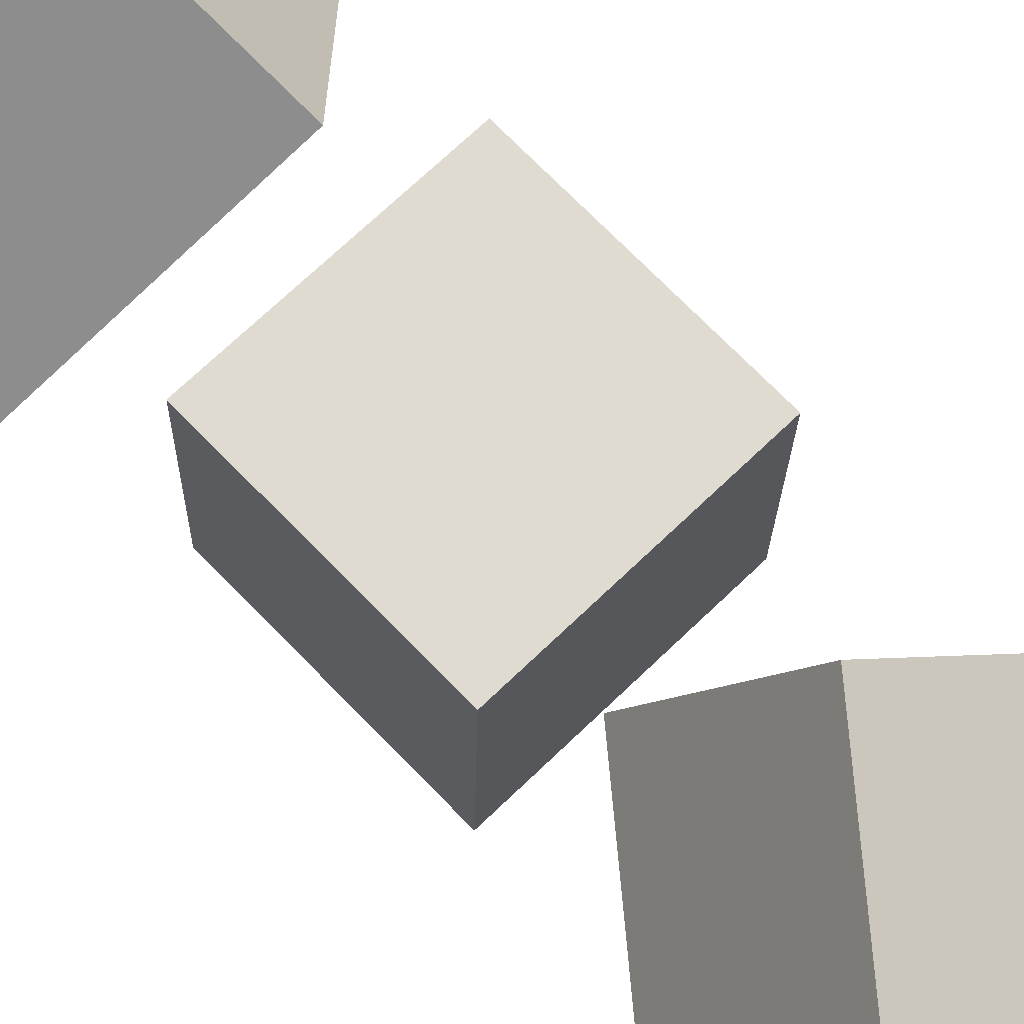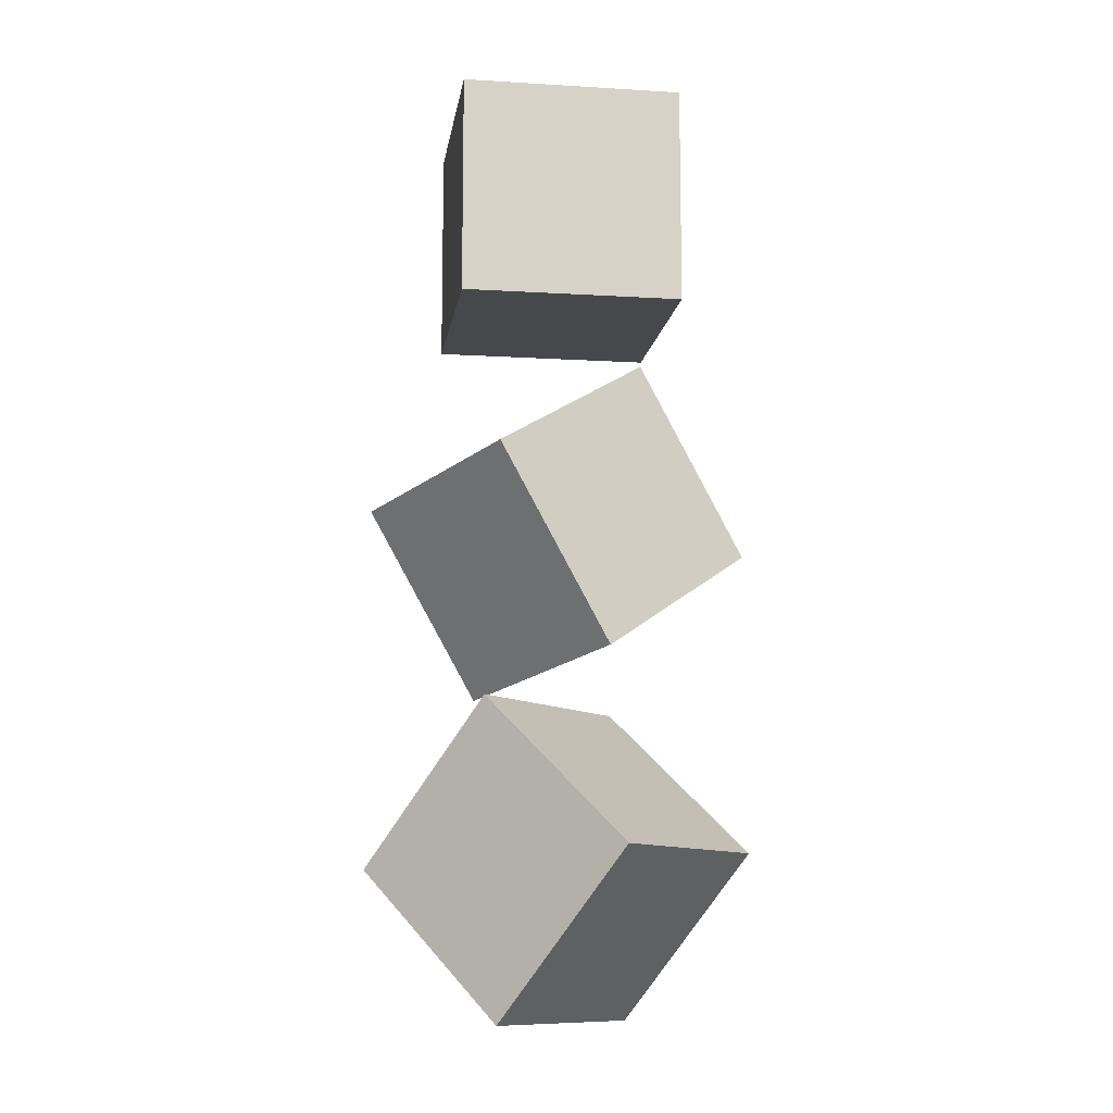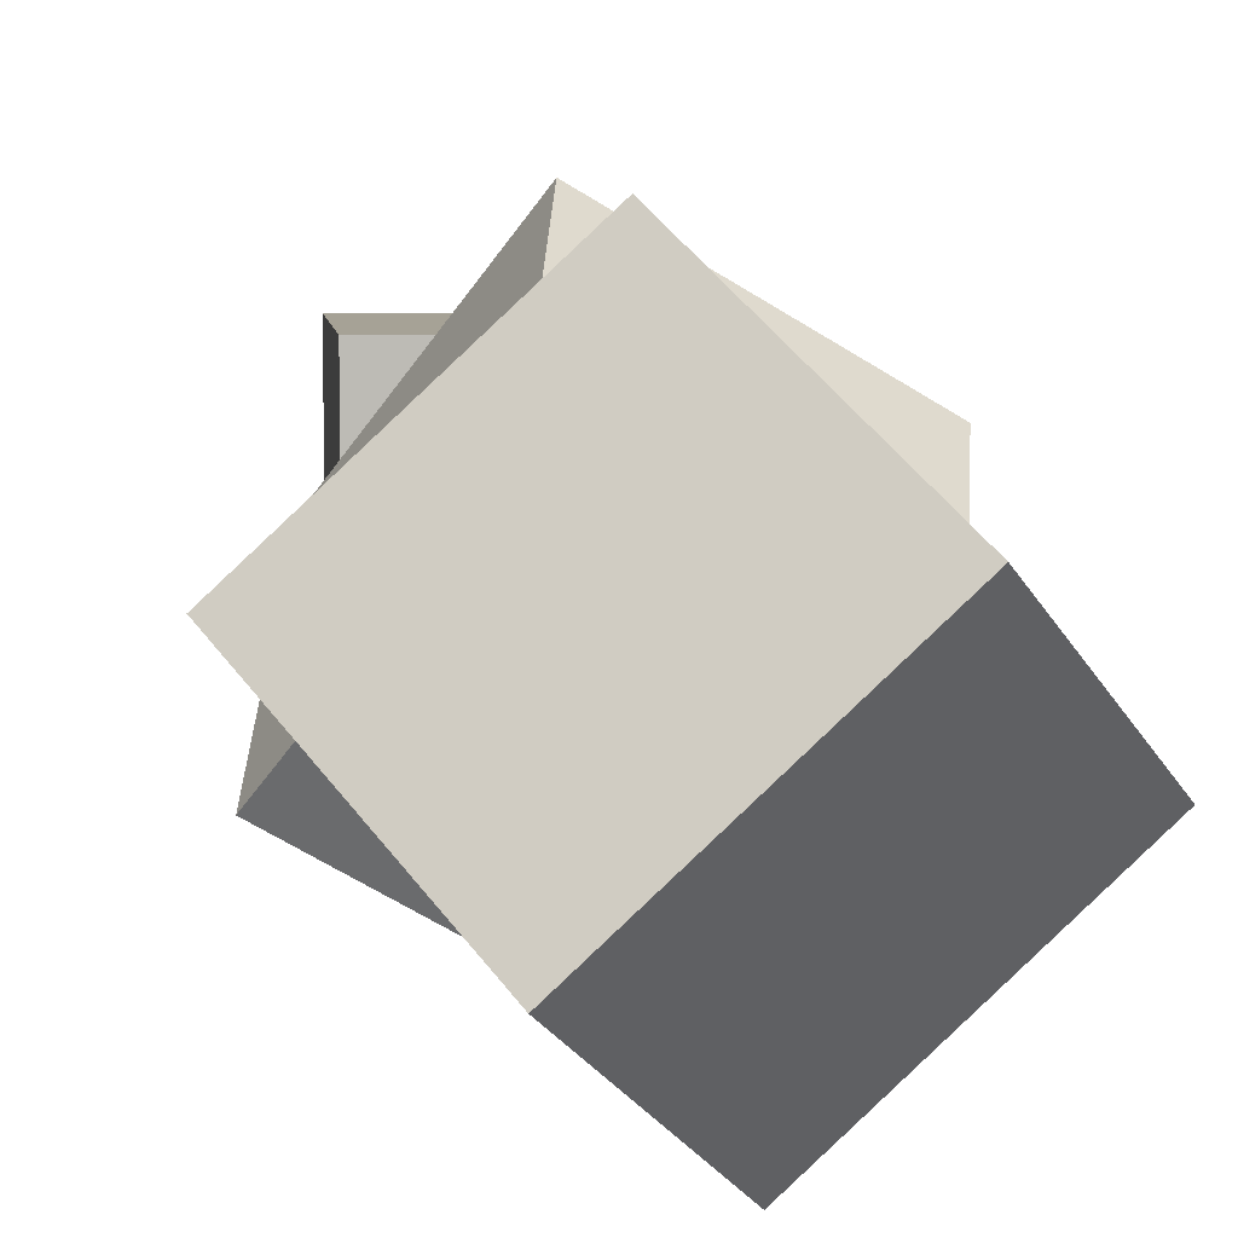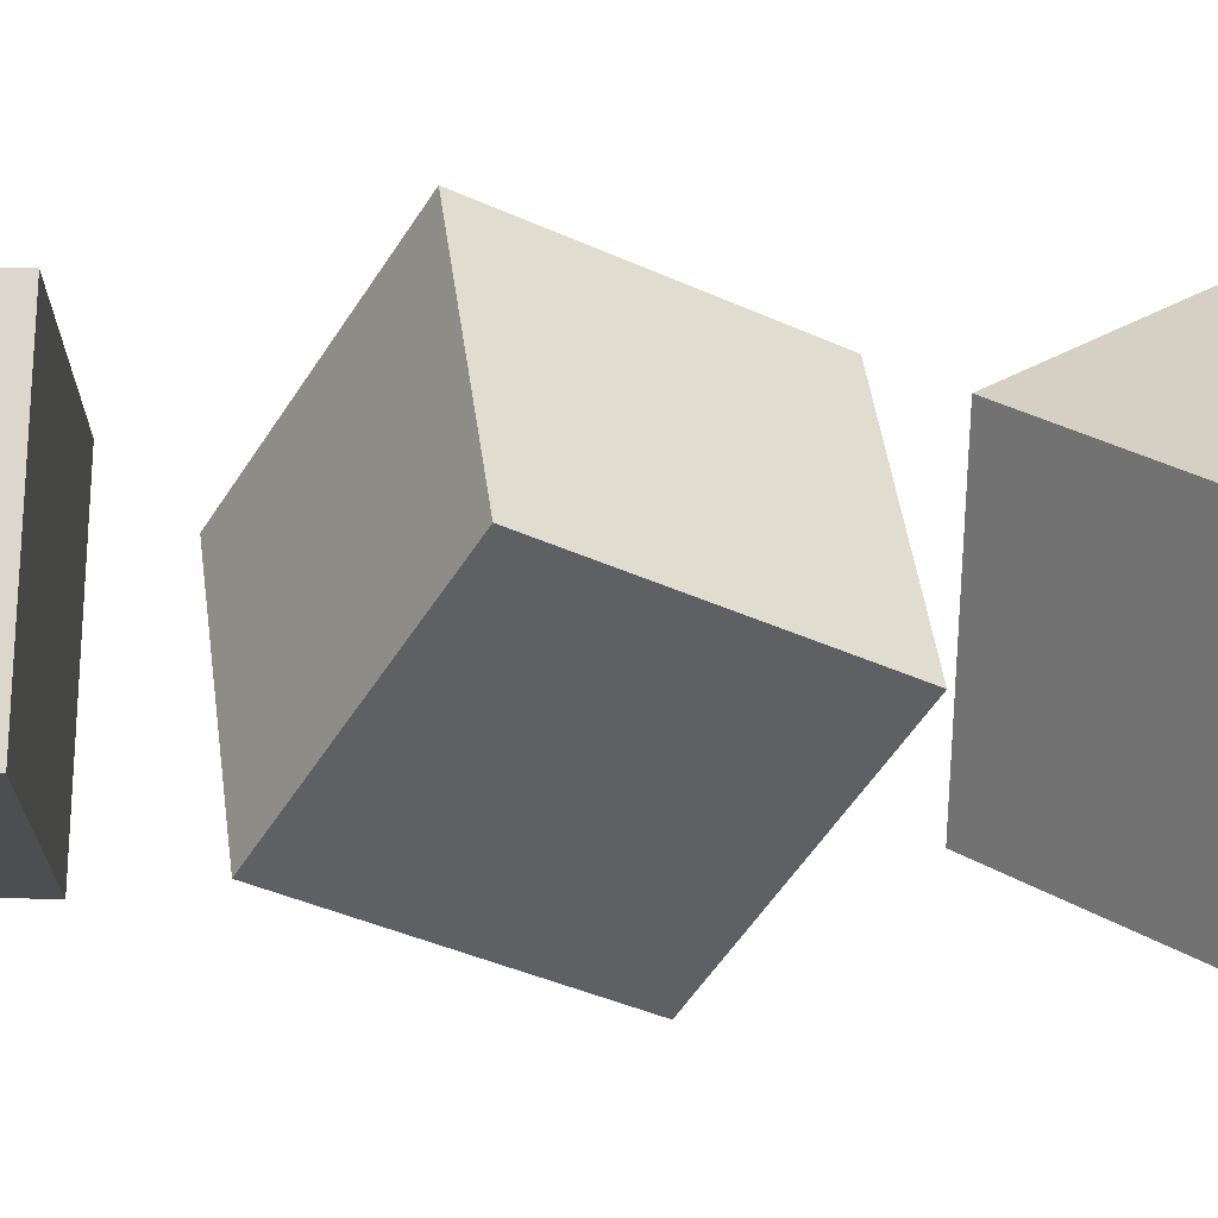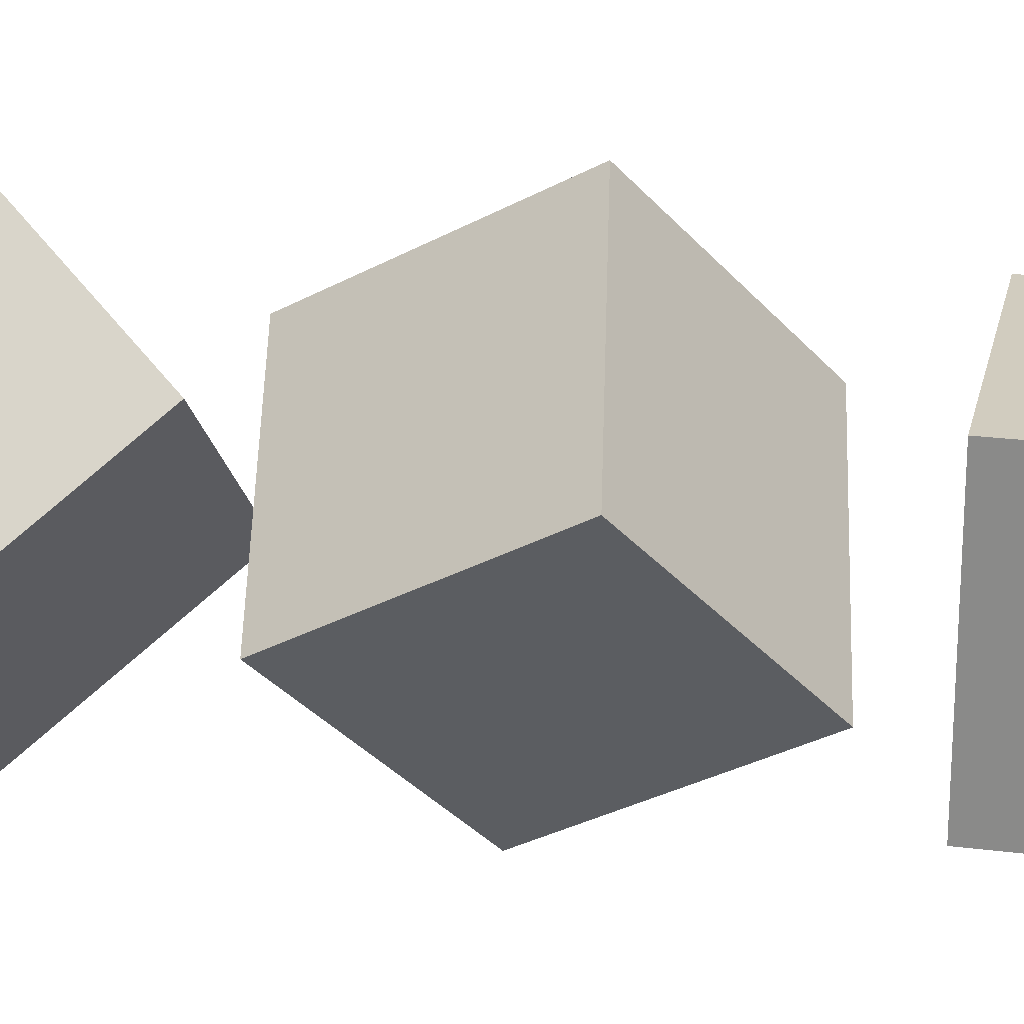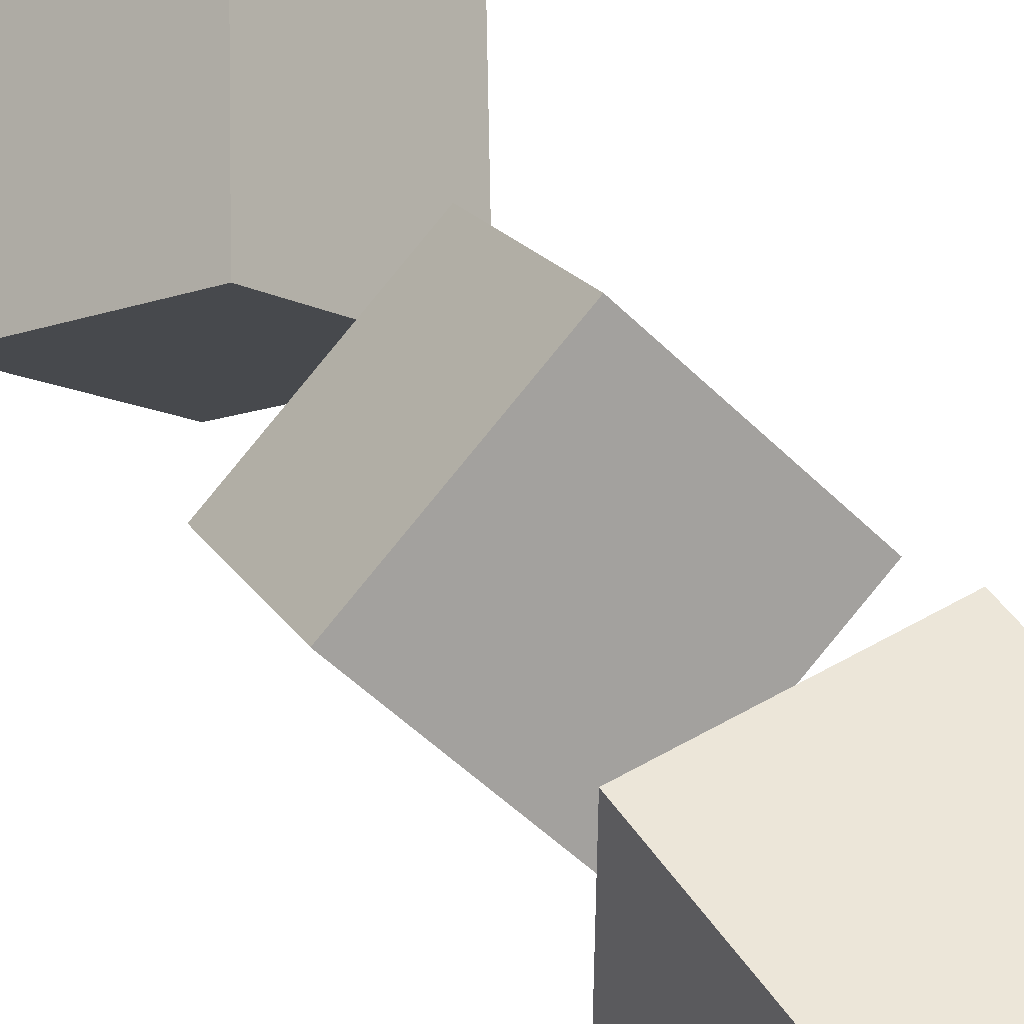
<metadata>
{"format":"obj","ext":"obj","renderer":"f3d","projection":"perspective","resolution":1024,"background":"white","views":[{"elev":-64.7,"azim":43.7,"up":"+Y"},{"elev":-11.3,"azim":-98.4,"up":"+Z"},{"elev":6.3,"azim":174.5,"up":"+Y"},{"elev":73.0,"azim":91.5,"up":"+Y"},{"elev":24.1,"azim":-78.1,"up":"+Y"},{"elev":48.6,"azim":-32.9,"up":"+Y"}]}
</metadata>
<code>
v 1.695 0.3509 -6.074
v 0.6809 -0.7361 -7.412
v 0.7818 -0.6279 -4.588
v -0.2318 -1.715 -5.926
v -0.6809 0.7361 -4.588
v -1.695 -0.3509 -5.926
v 0.2318 1.715 -6.074
v -0.7818 0.6279 -7.412
o Cube.2
f 4 2 1
f 6 4 3
f 8 6 5
f 2 8 7
f 6 8 2
f 3 1 7
f 3 4 1
f 5 6 3
f 7 8 5
f 1 2 7
f 4 6 2
f 5 3 7
v -0.5 -0.7071 -1.5
v 1.207 0.2929 -1.793
v -0.2071 -1.707 -3.207
v 1.5 -0.7071 -3.5
v -1.207 -0.2929 -4.207
v 0.5 0.7071 -4.5
v -1.5 0.7071 -2.5
v 0.2071 1.707 -2.793
o Cube.1
f 12 10 9
f 14 12 11
f 16 14 13
f 10 16 15
f 14 16 10
f 11 9 15
f 11 12 9
f 13 14 11
f 15 16 13
f 9 10 15
f 12 14 10
f 13 11 15
v -1 -1 1
v -1 1 1
v 1 -1 1
v 1 1 1
v 1 -1 -1
v 1 1 -1
v -1 -1 -1
v -1 1 -1
o Cube
f 20 18 17
f 22 20 19
f 24 22 21
f 18 24 23
f 22 24 18
f 19 17 23
f 19 20 17
f 21 22 19
f 23 24 21
f 17 18 23
f 20 22 18
f 21 19 23

</code>
